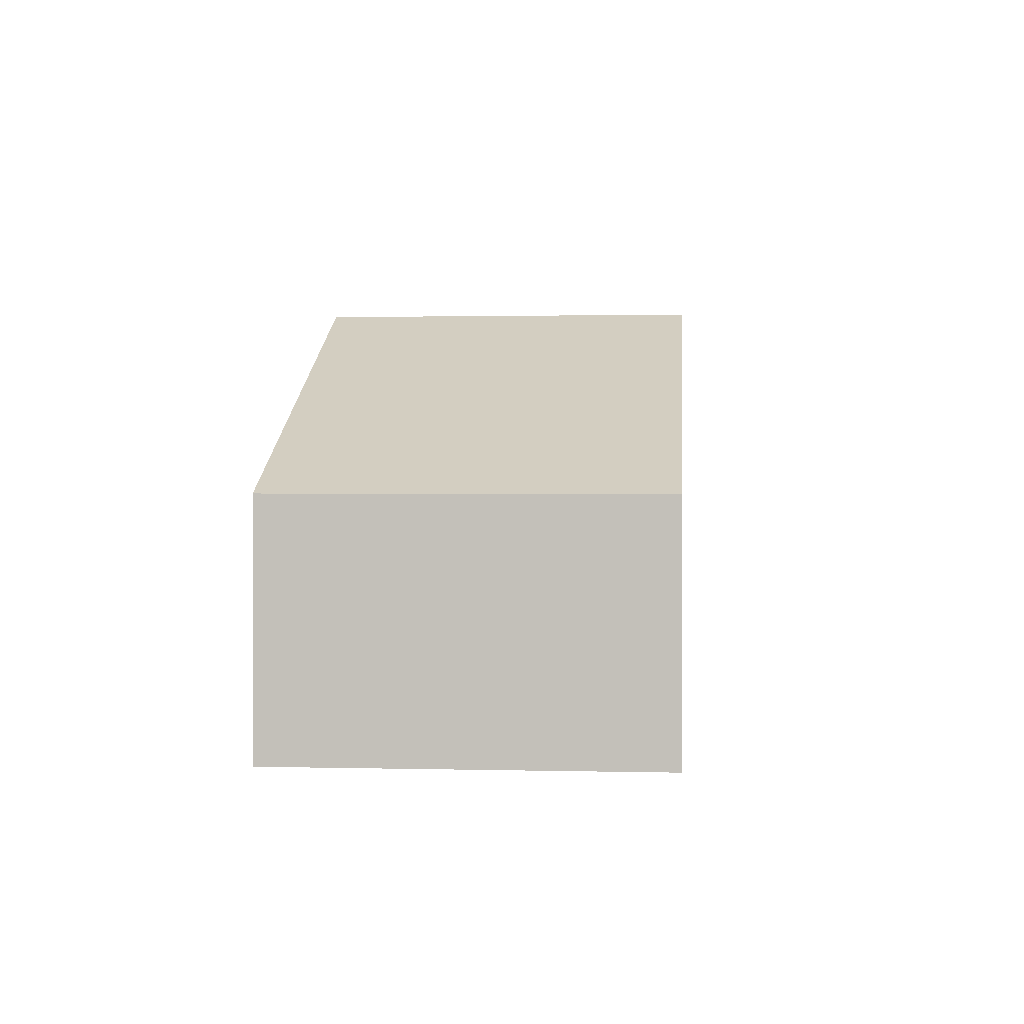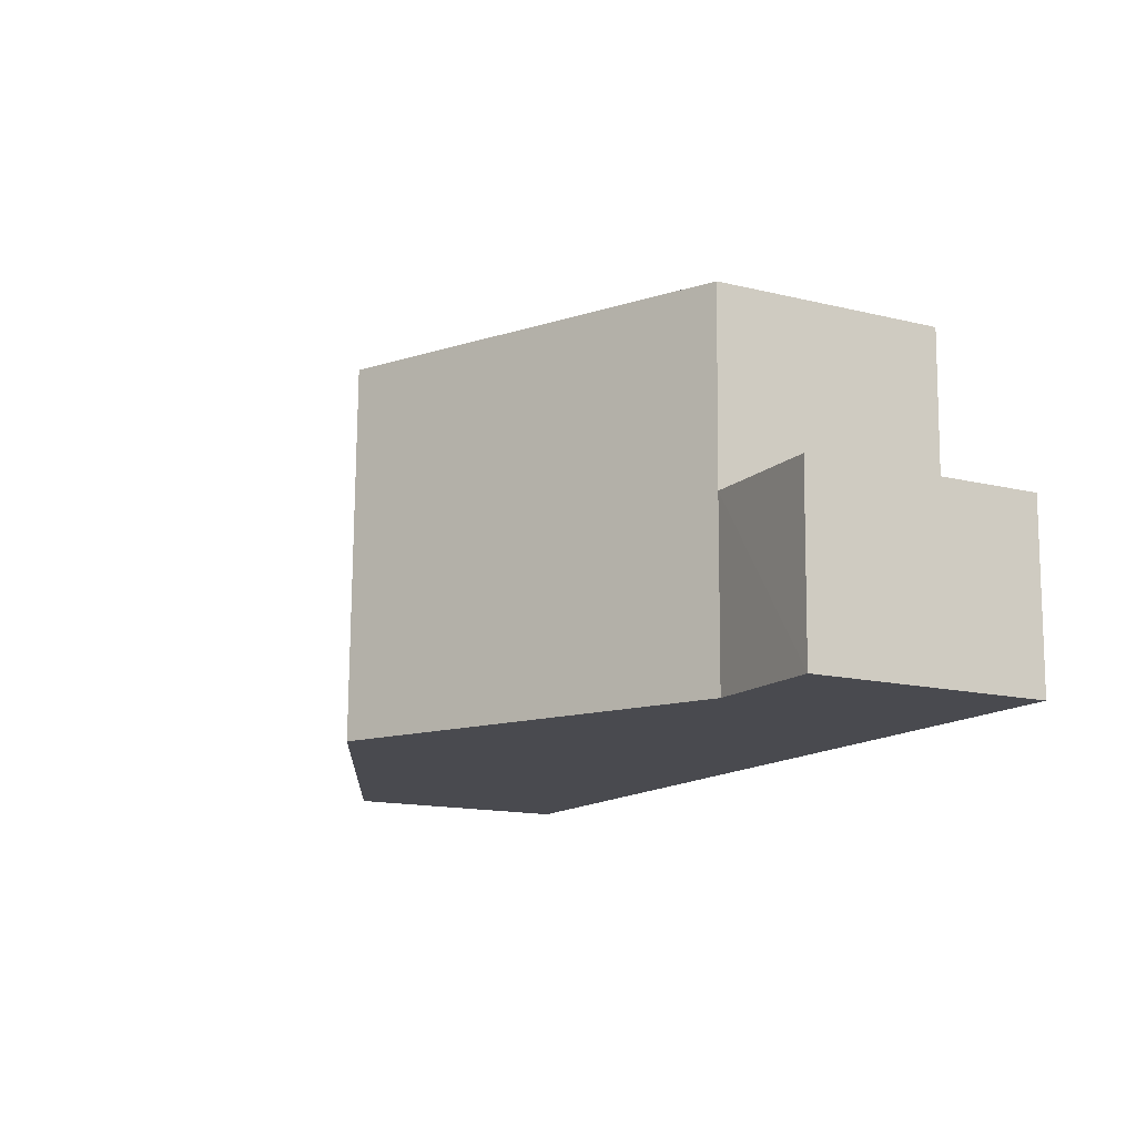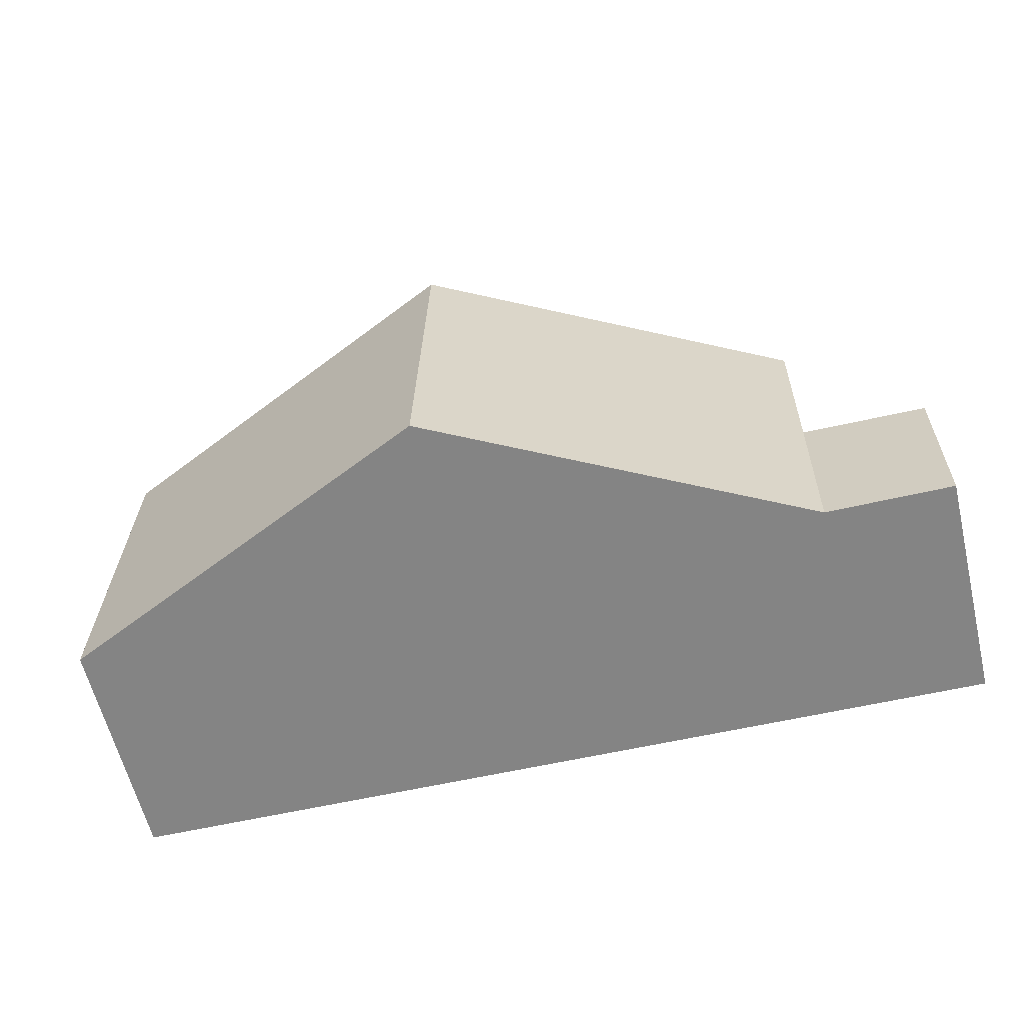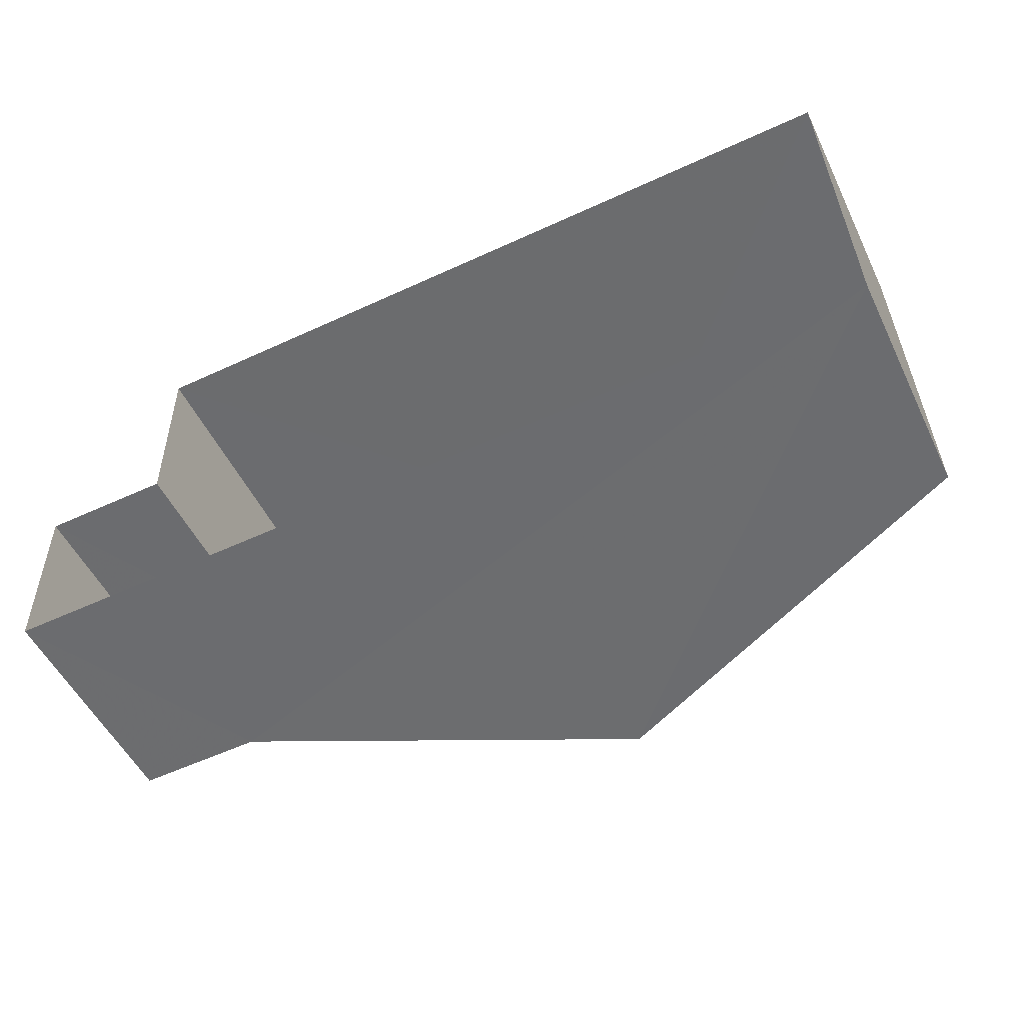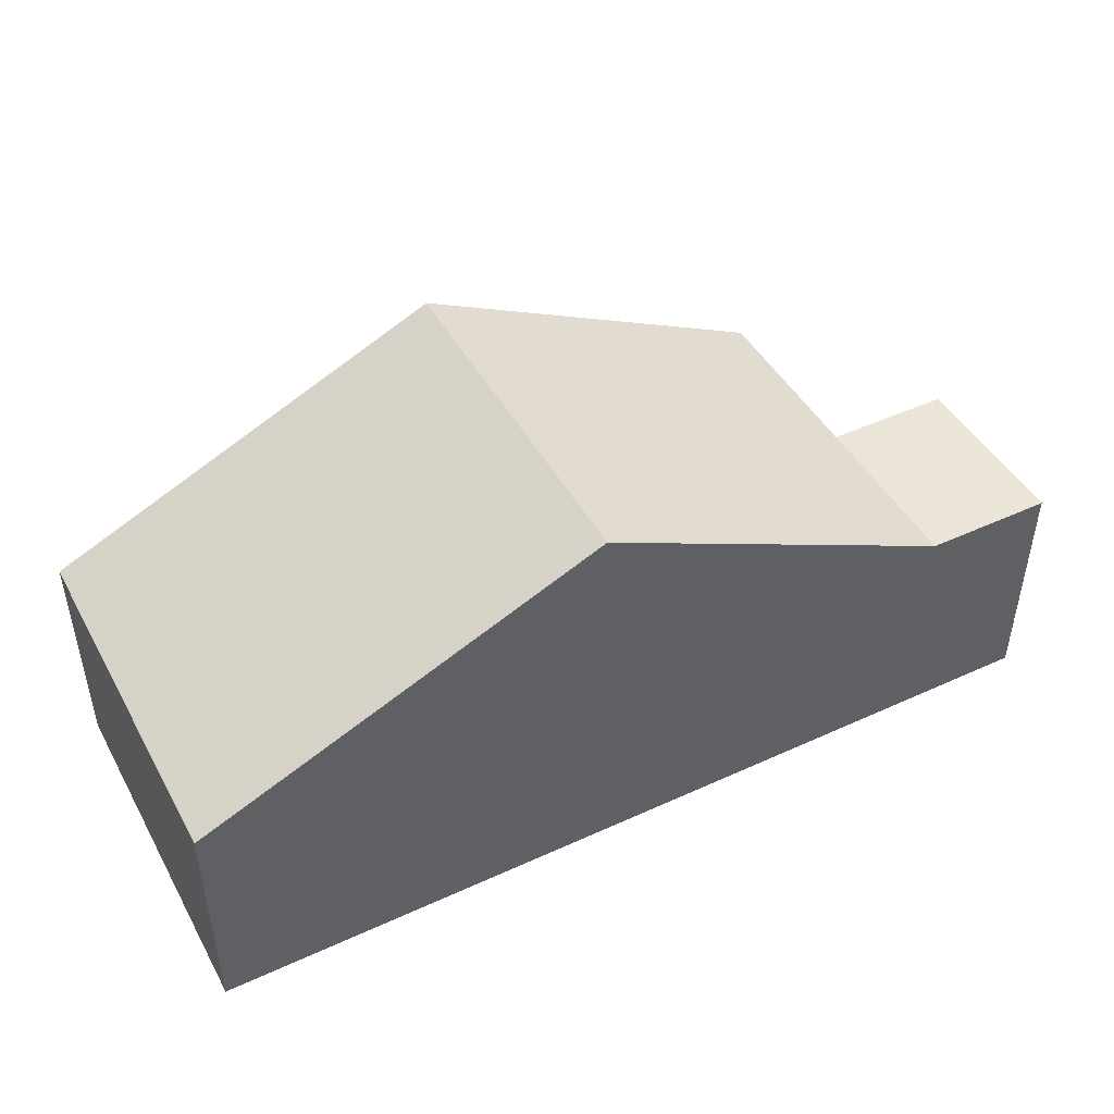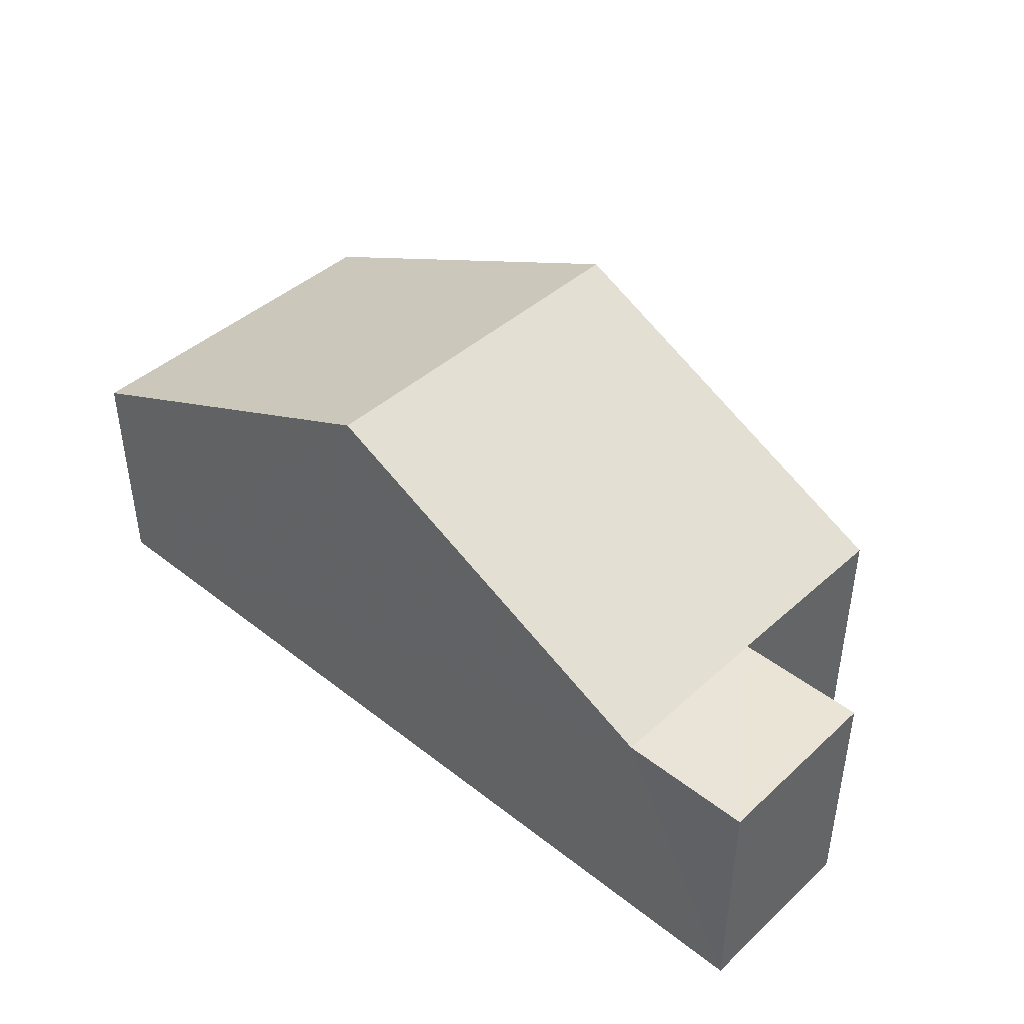
<metadata>
{"format":"obj","ext":"obj","renderer":"f3d","projection":"perspective","resolution":1024,"background":"white","views":[{"elev":1.4,"azim":-86.0,"up":"+Z"},{"elev":-14.6,"azim":62.3,"up":"+Y"},{"elev":-61.8,"azim":13.5,"up":"+Y"},{"elev":-53.2,"azim":-154.2,"up":"+Y"},{"elev":46.1,"azim":-28.7,"up":"+Z"},{"elev":42.7,"azim":41.9,"up":"+Z"}]}
</metadata>
<code>
v -3.728e+05 -1.047e+05 26.75
v -3.728e+05 -1.047e+05 26.75
v -3.728e+05 -1.047e+05 26.75
v -3.728e+05 -1.047e+05 26.76
v -3.728e+05 -1.047e+05 26.76
v -3.728e+05 -1.047e+05 26.75
v -3.728e+05 -1.047e+05 31.21
v -3.728e+05 -1.047e+05 31.21
v -3.728e+05 -1.047e+05 31.21
v -3.728e+05 -1.047e+05 31.21
v -3.728e+05 -1.047e+05 31.21
v -3.728e+05 -1.047e+05 34.66
v -3.728e+05 -1.047e+05 34.66
v -3.728e+05 -1.047e+05 31.21
v -3.728e+05 -1.047e+05 31.21
f 1 2 3
f 3 2 4
f 4 2 5
f 2 6 5
f 7 8 9
f 7 10 8
f 11 12 7
f 7 13 10
f 7 12 13
f 14 15 13
f 12 14 13
f 8 10 5
f 5 10 4
f 4 13 15
f 4 10 13
f 8 5 6
f 9 8 6
f 11 1 12
f 1 3 12
f 3 14 12
f 7 1 11
f 7 2 1
f 6 7 9
f 6 2 7
f 15 3 4
f 15 14 3

</code>
